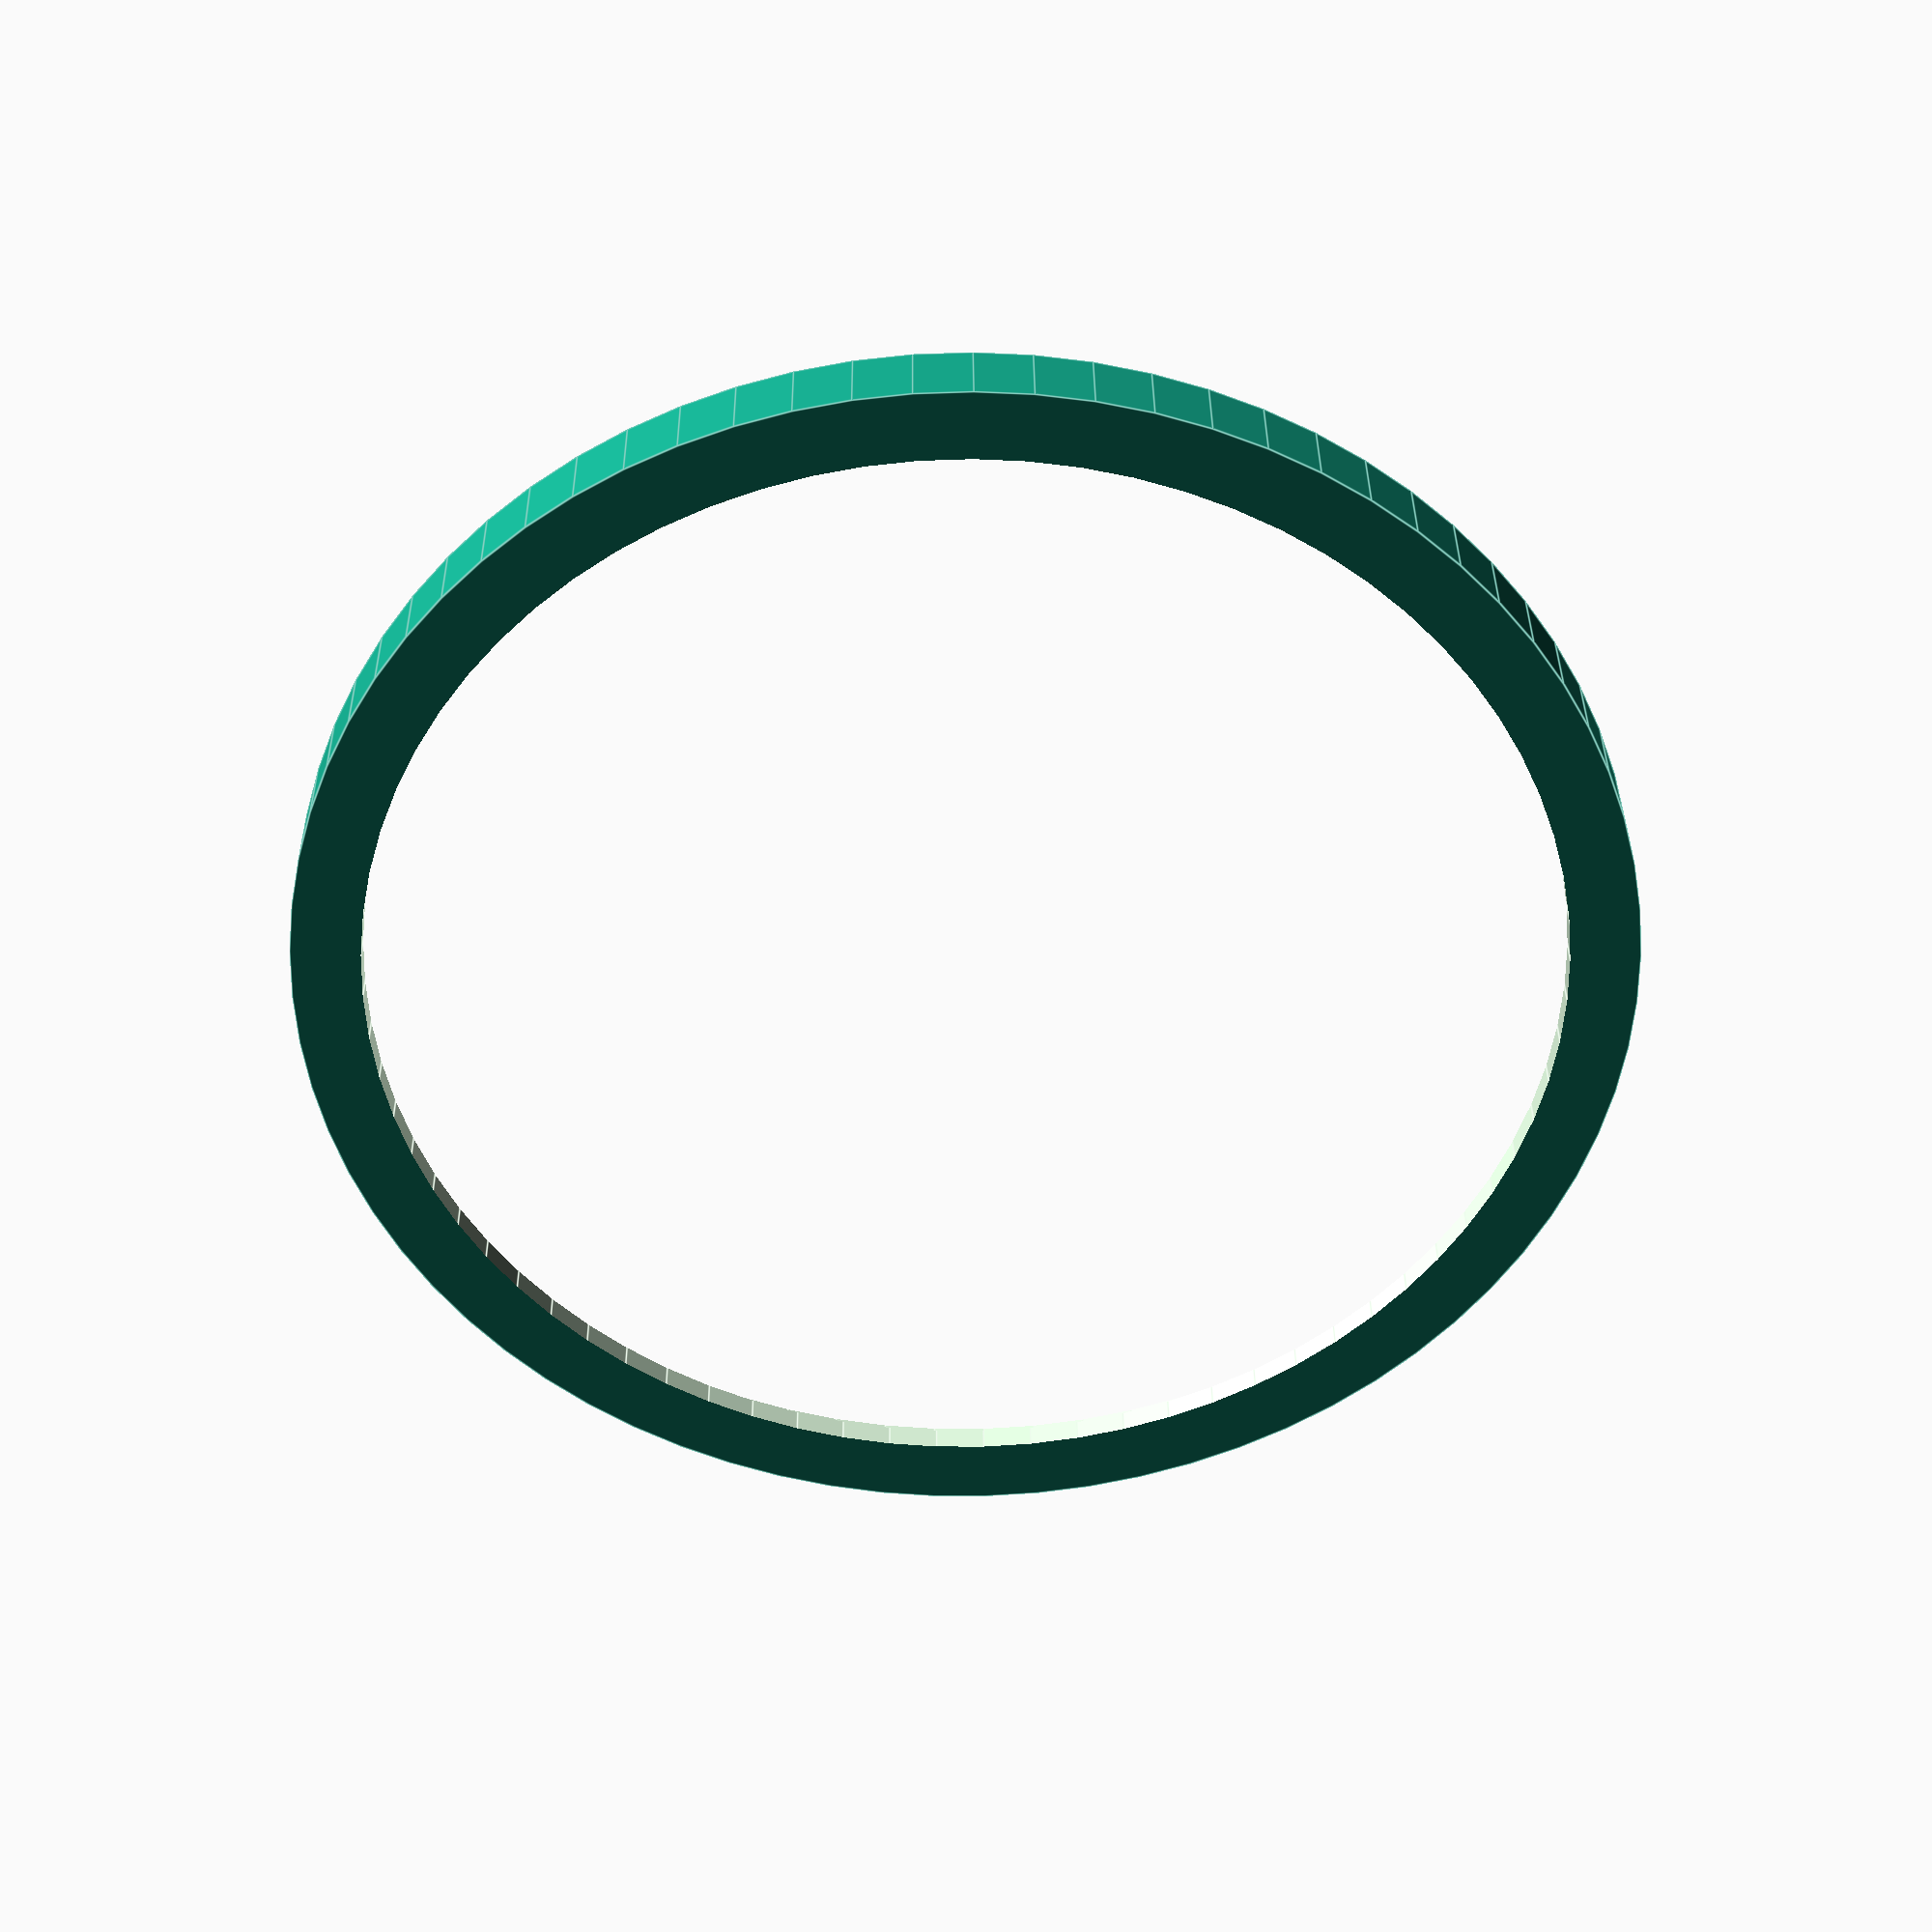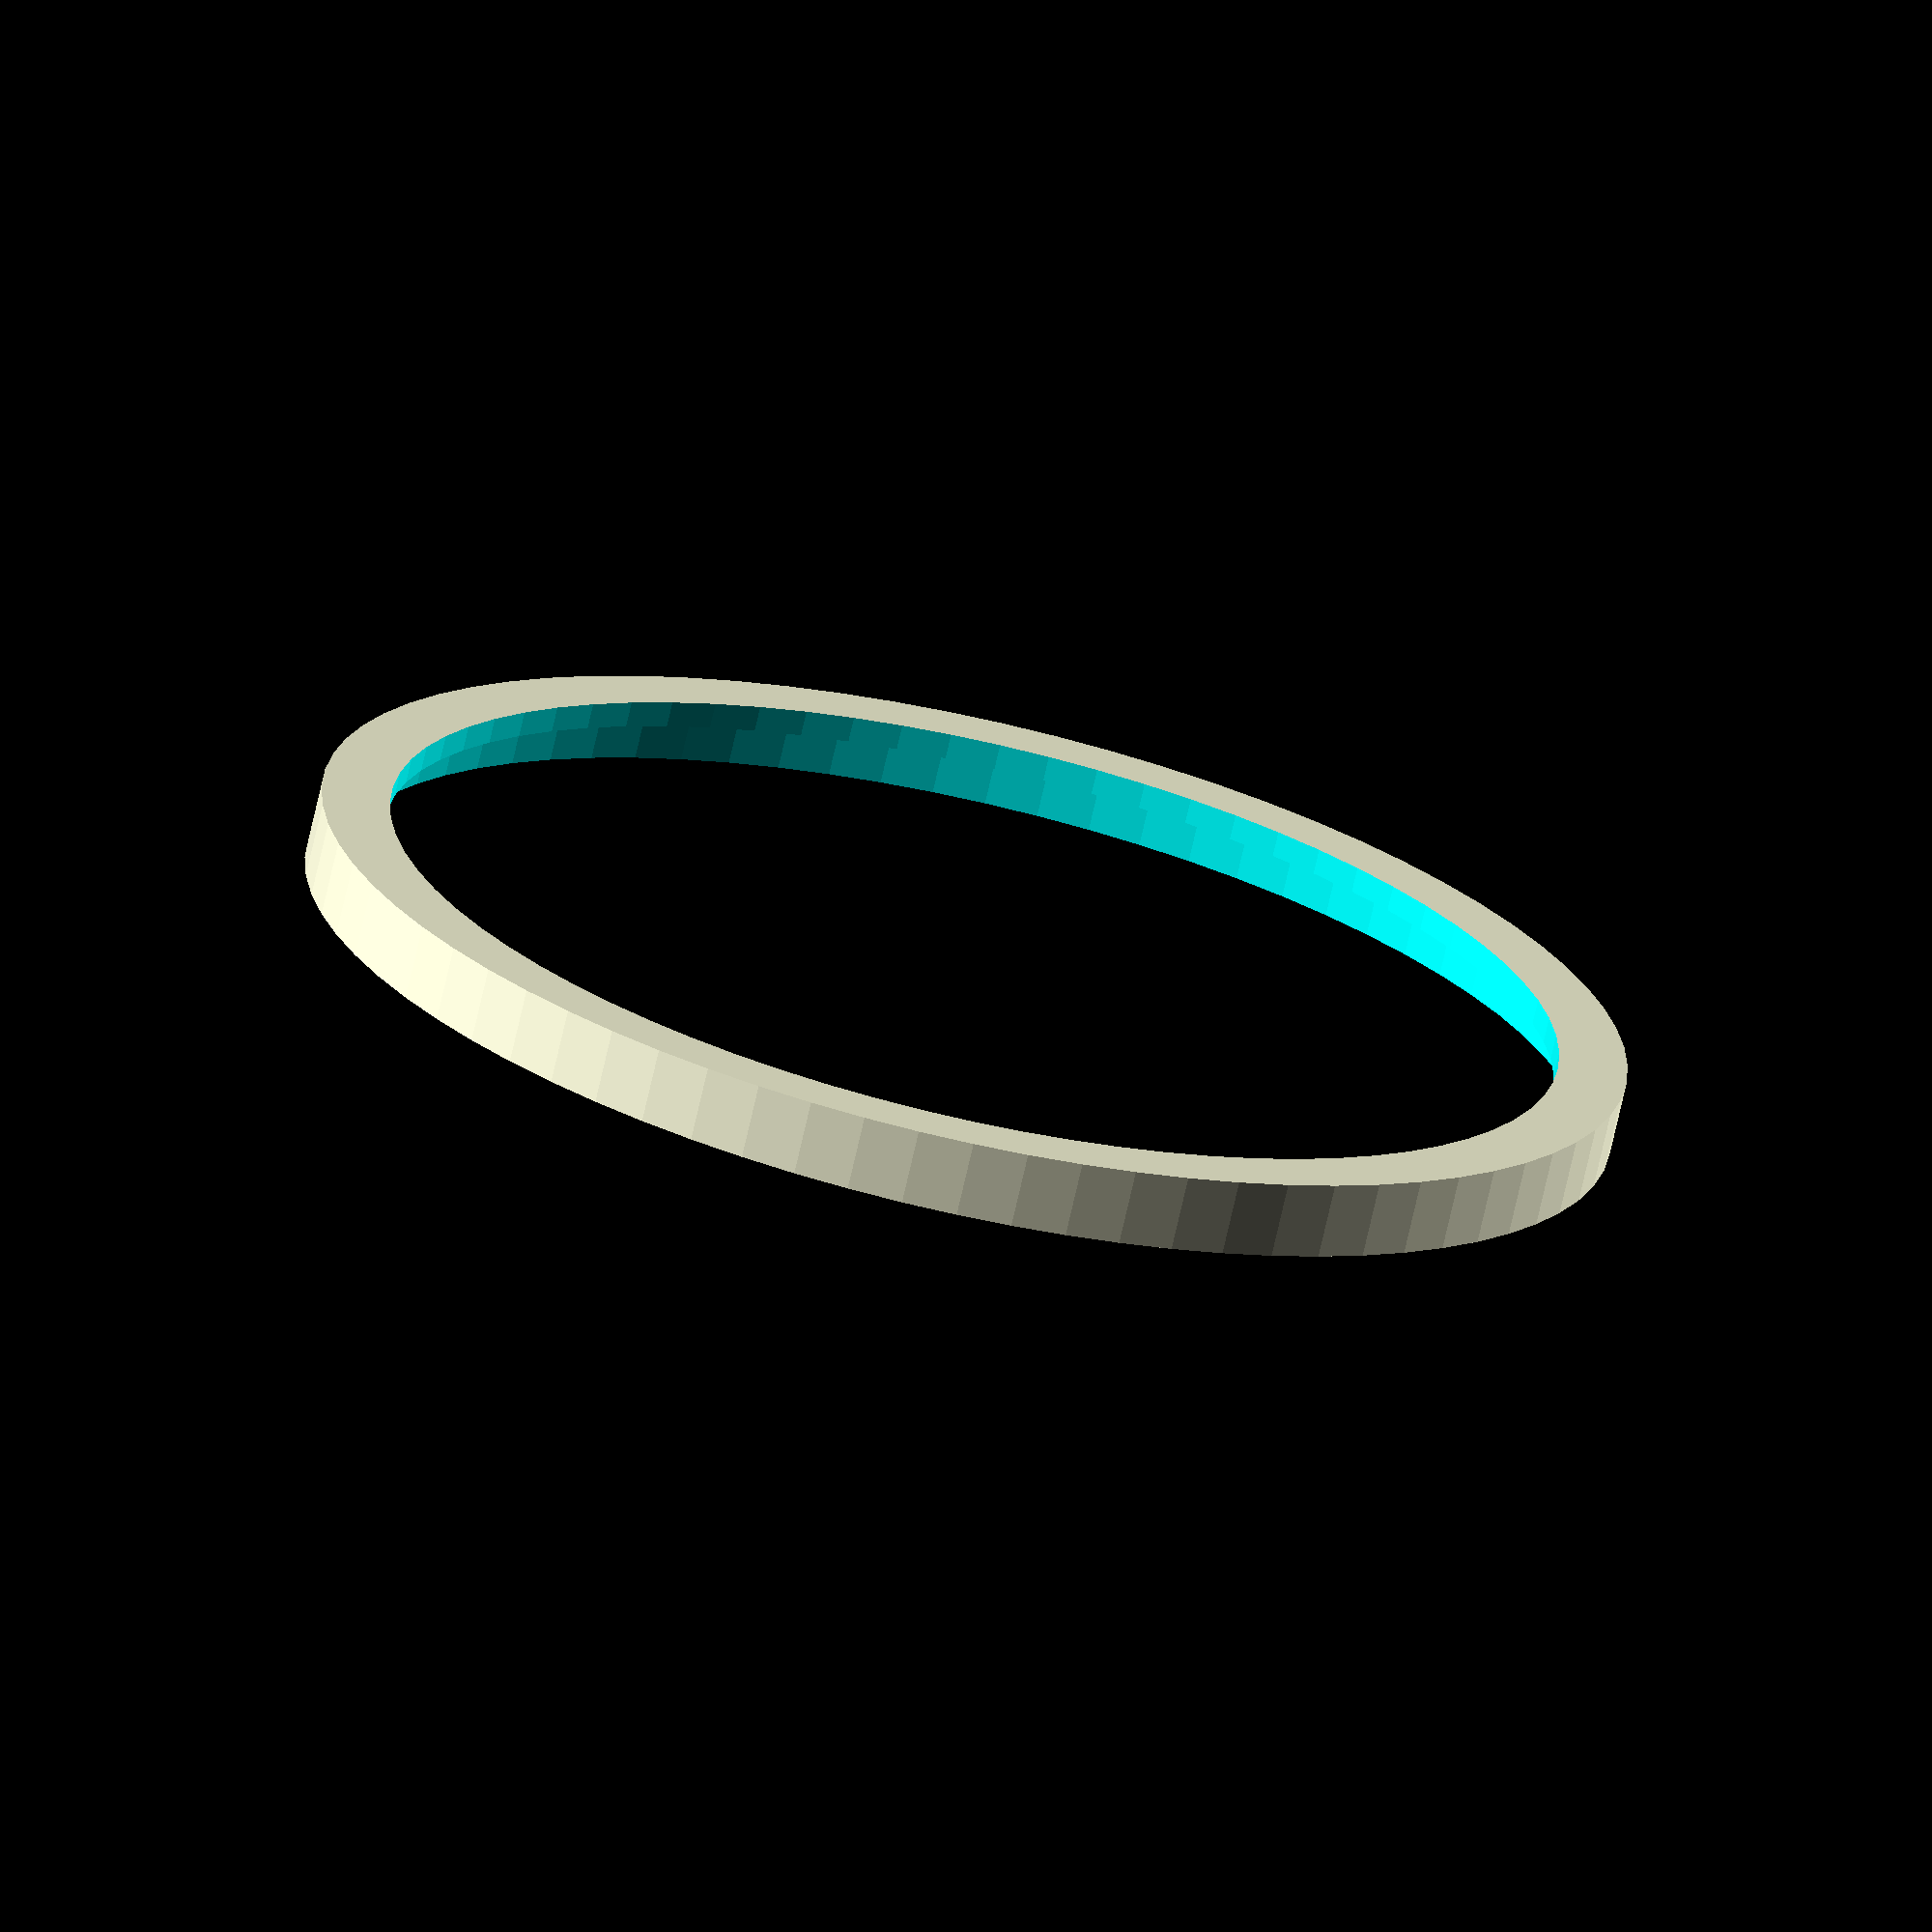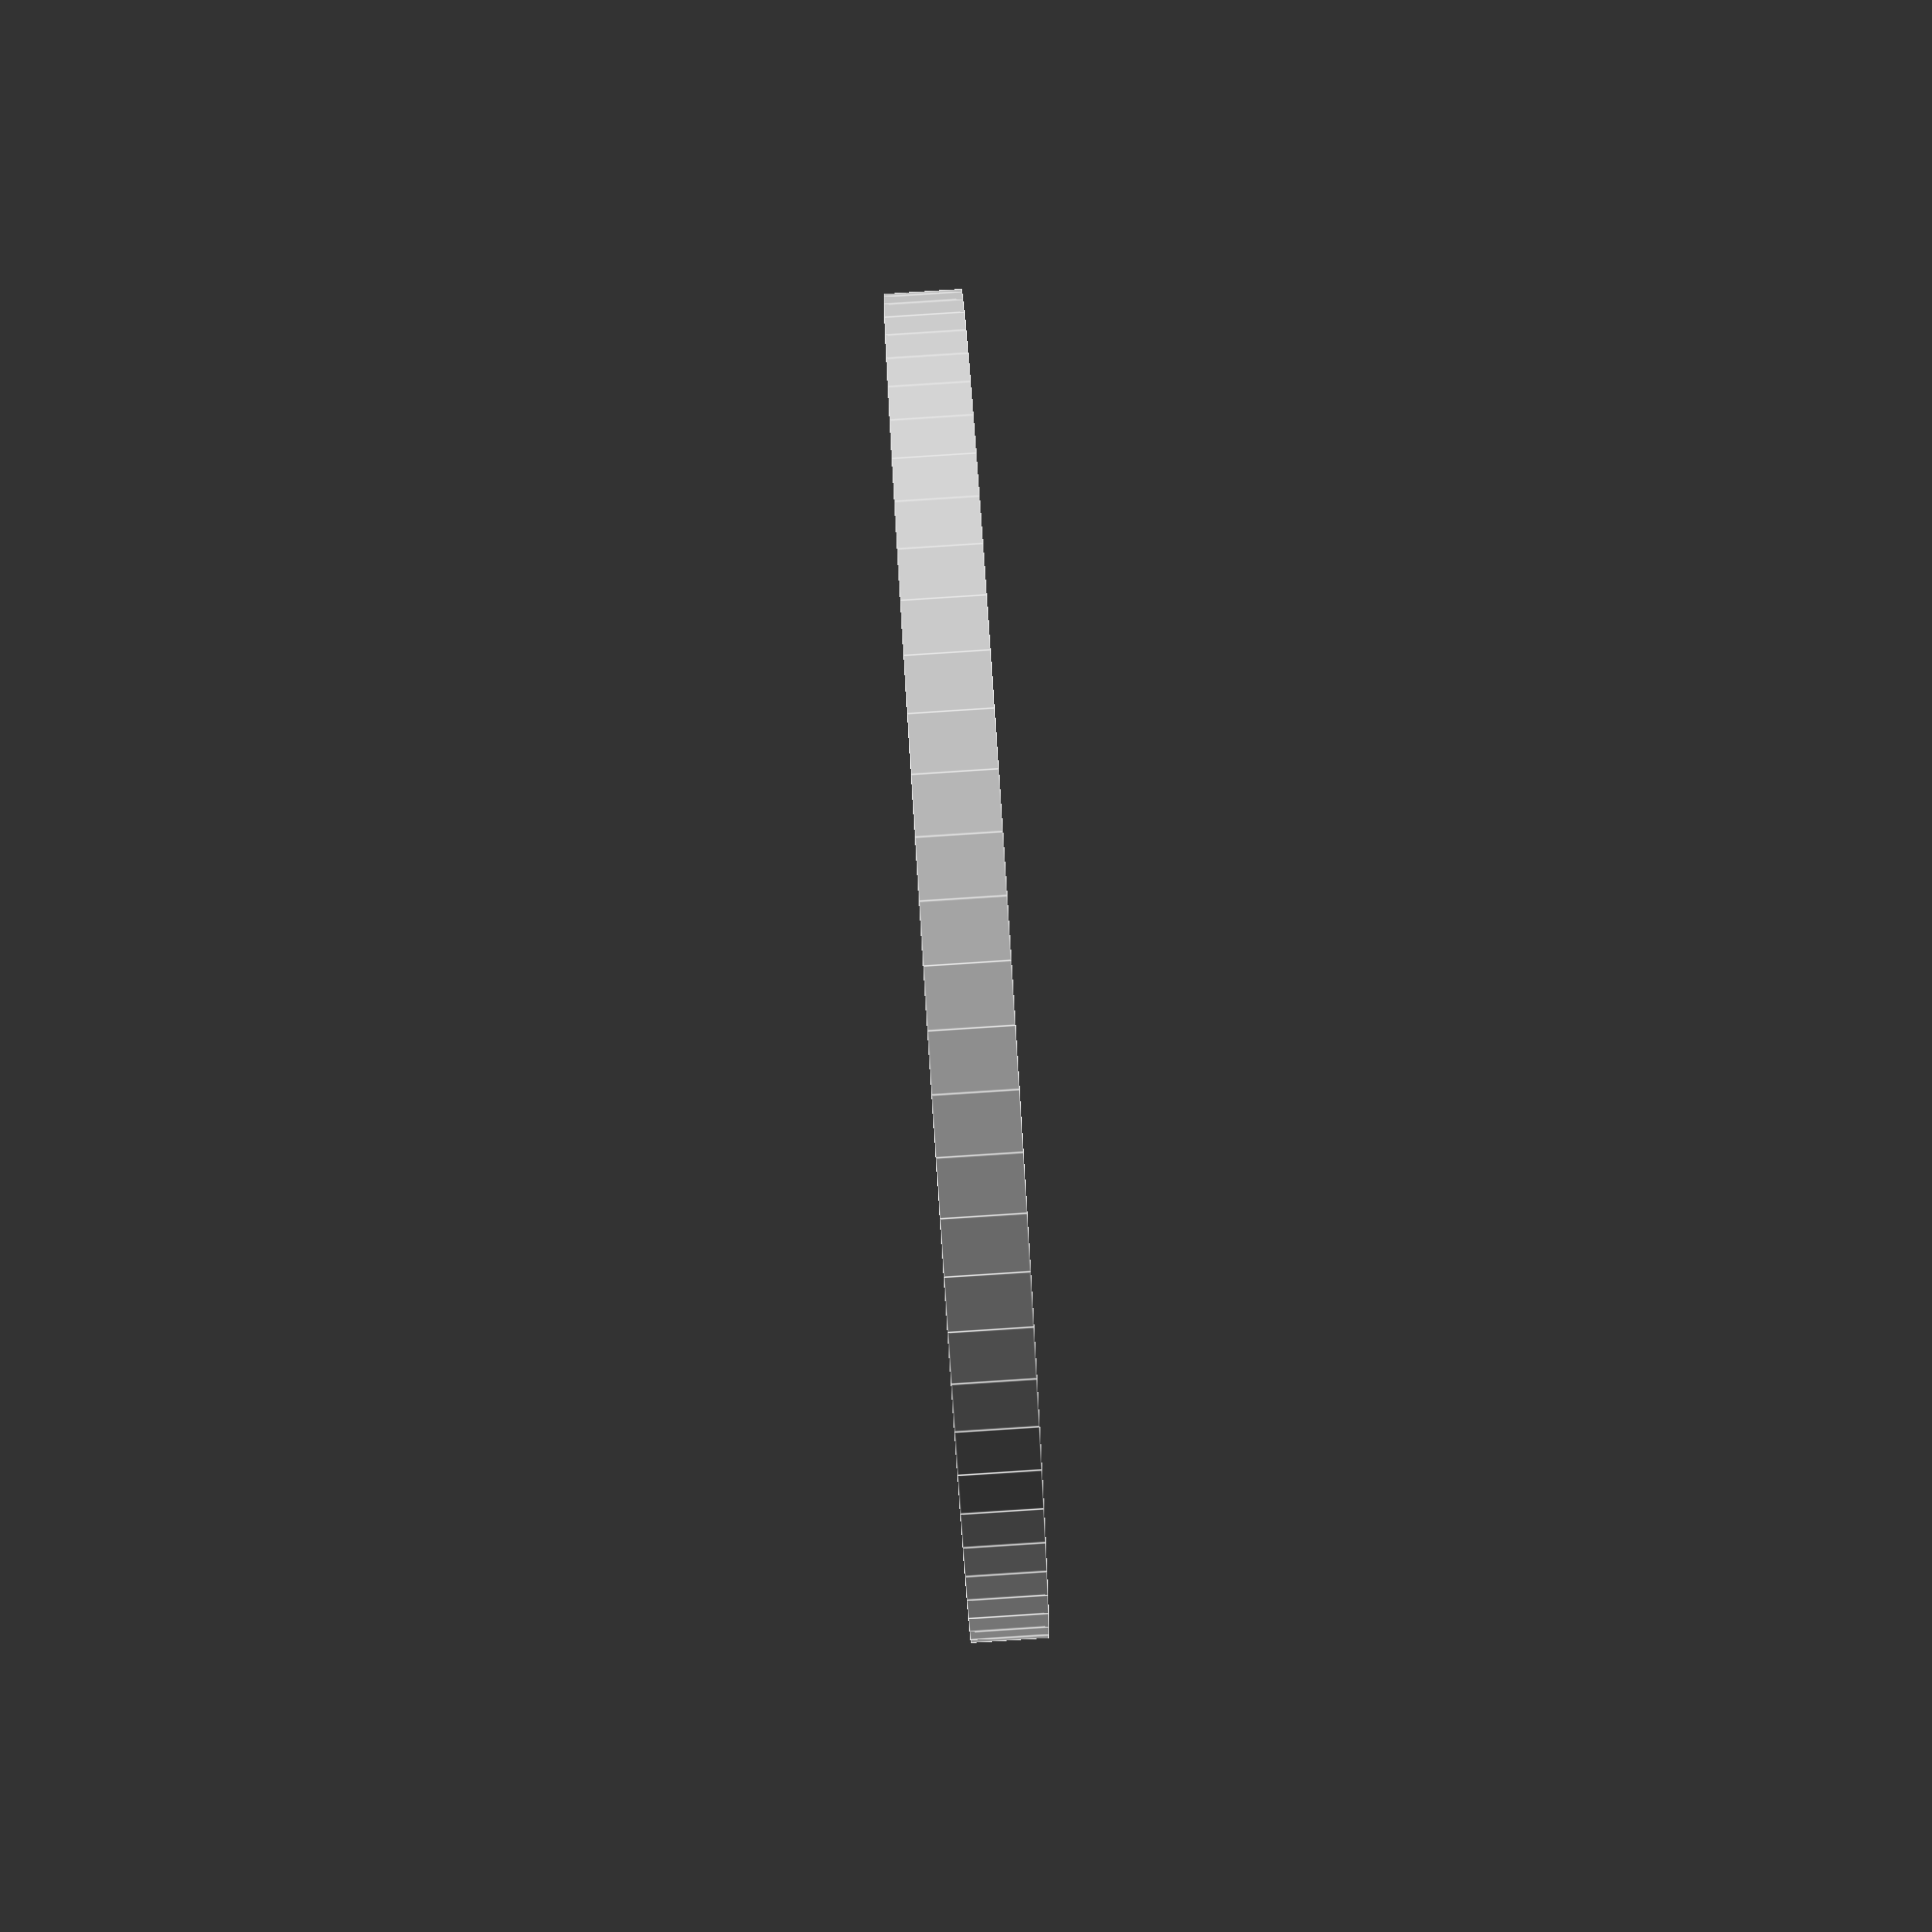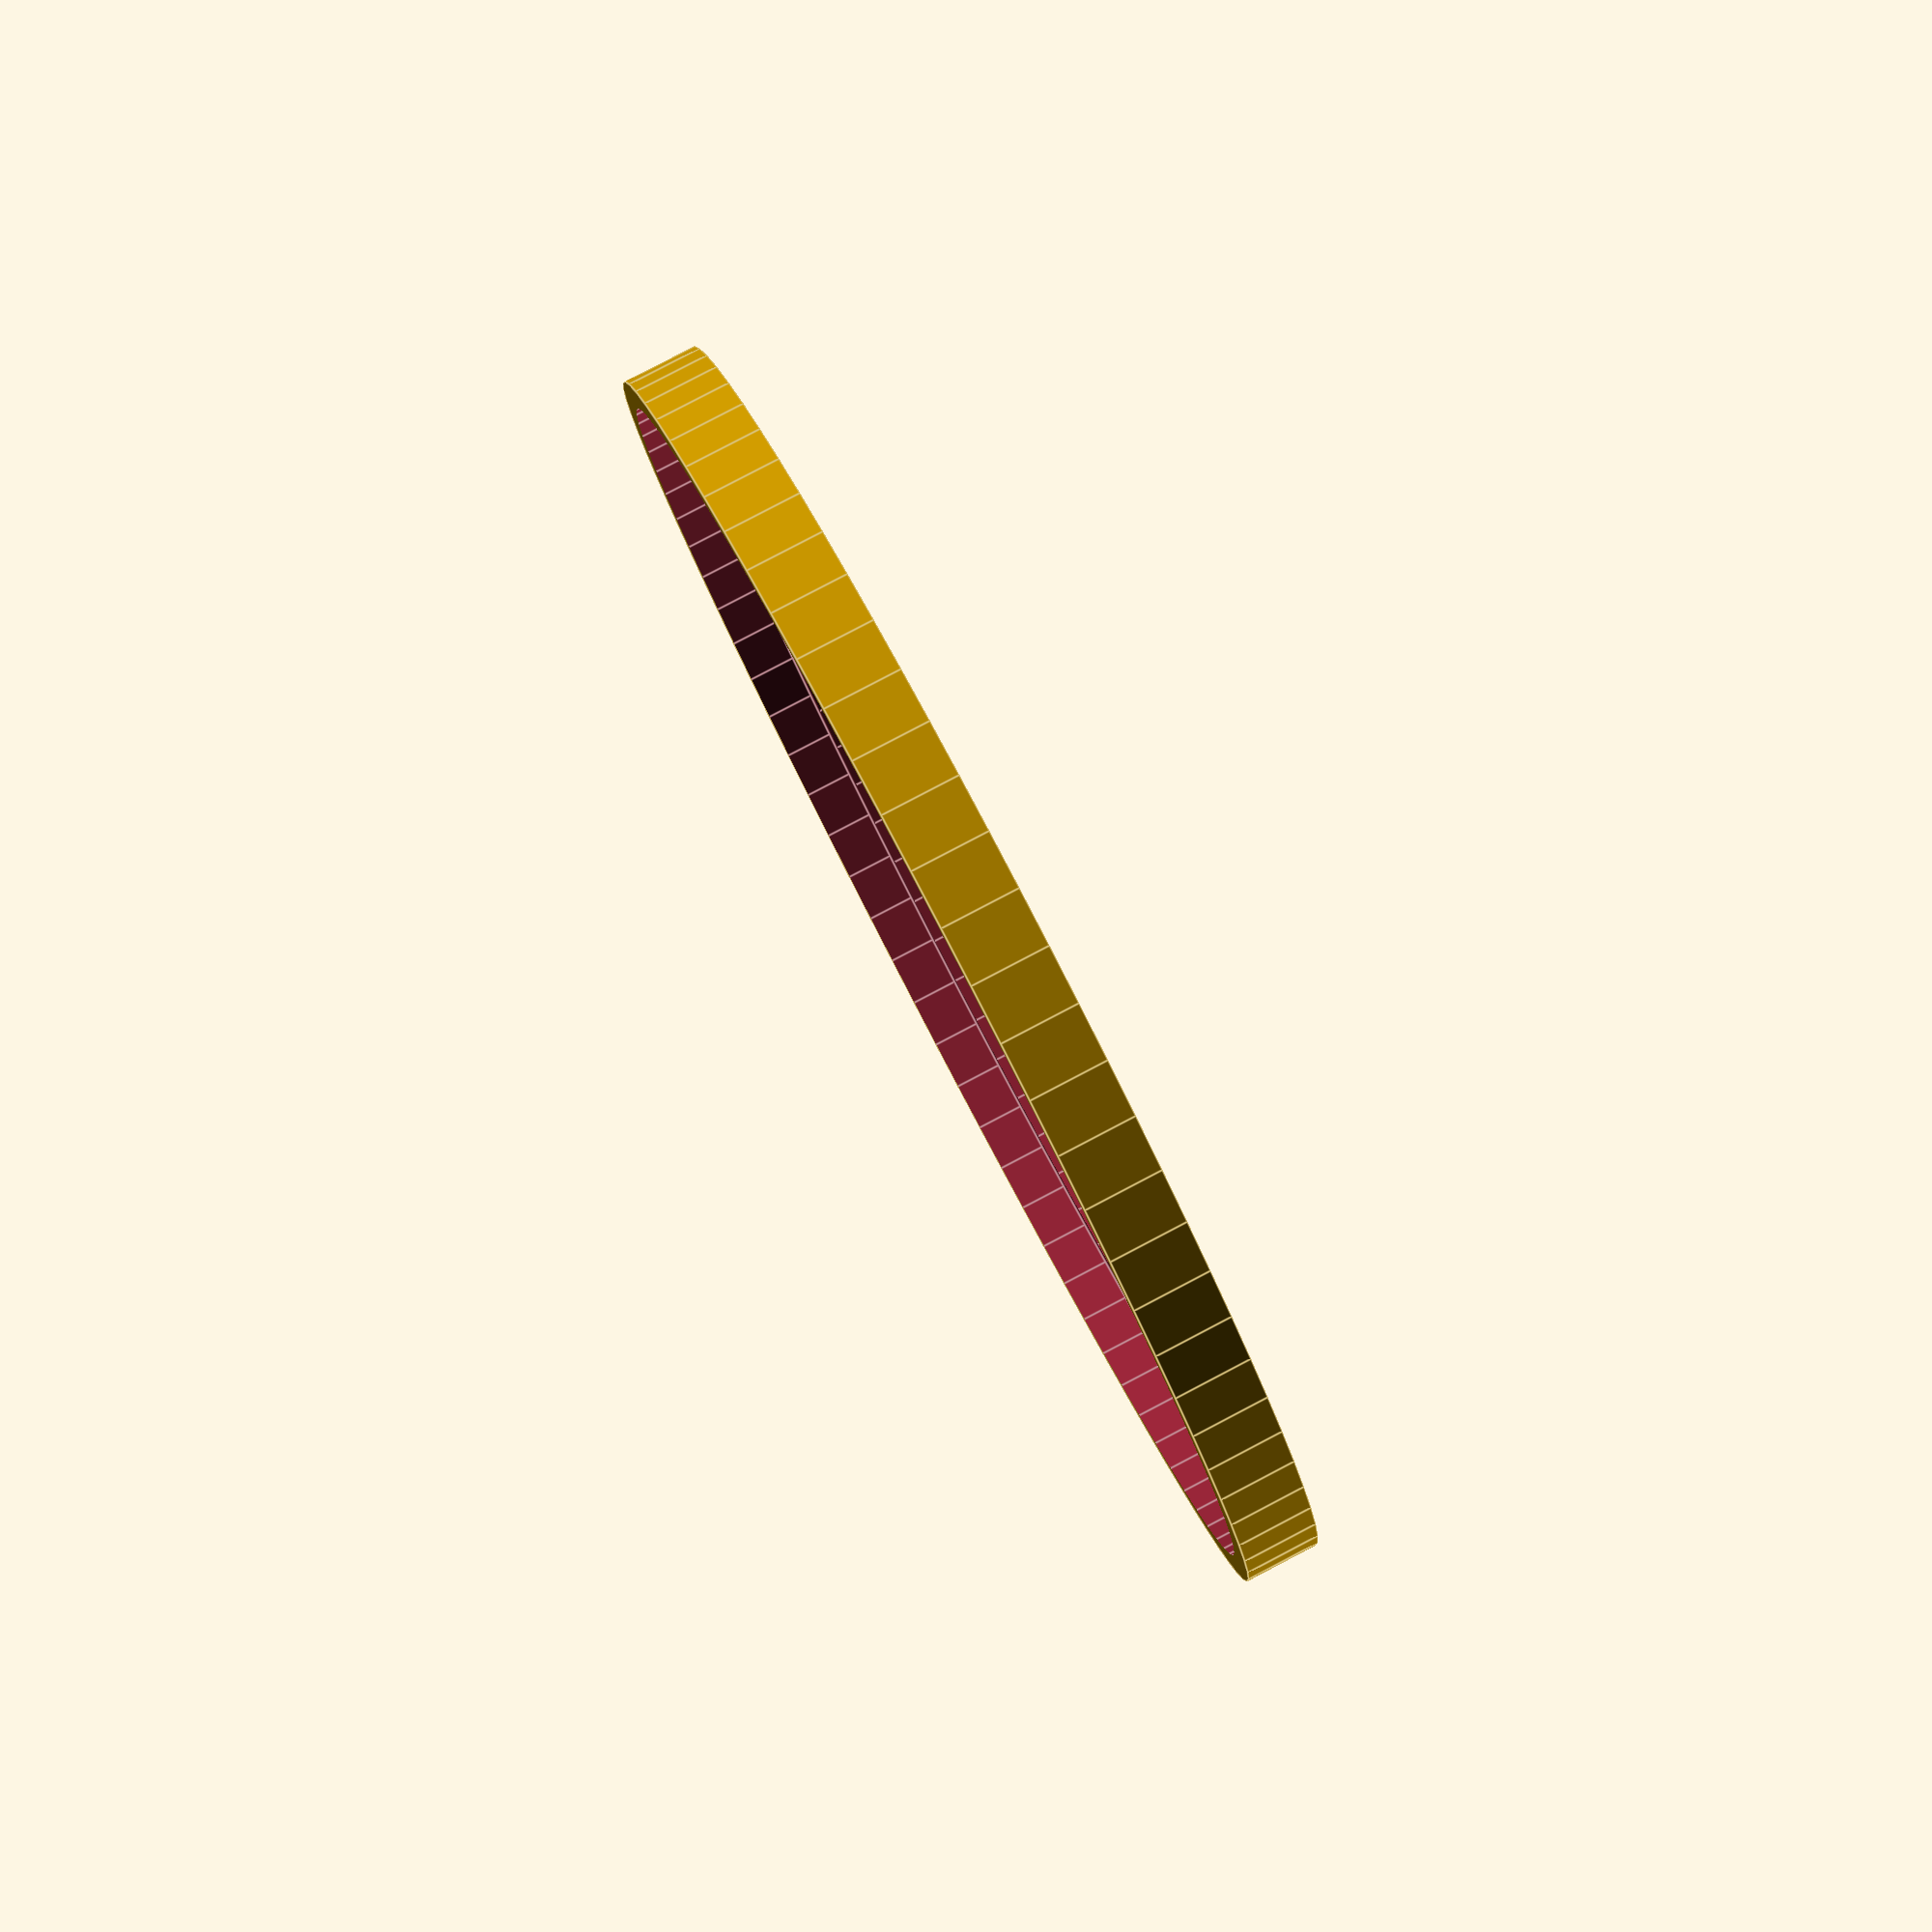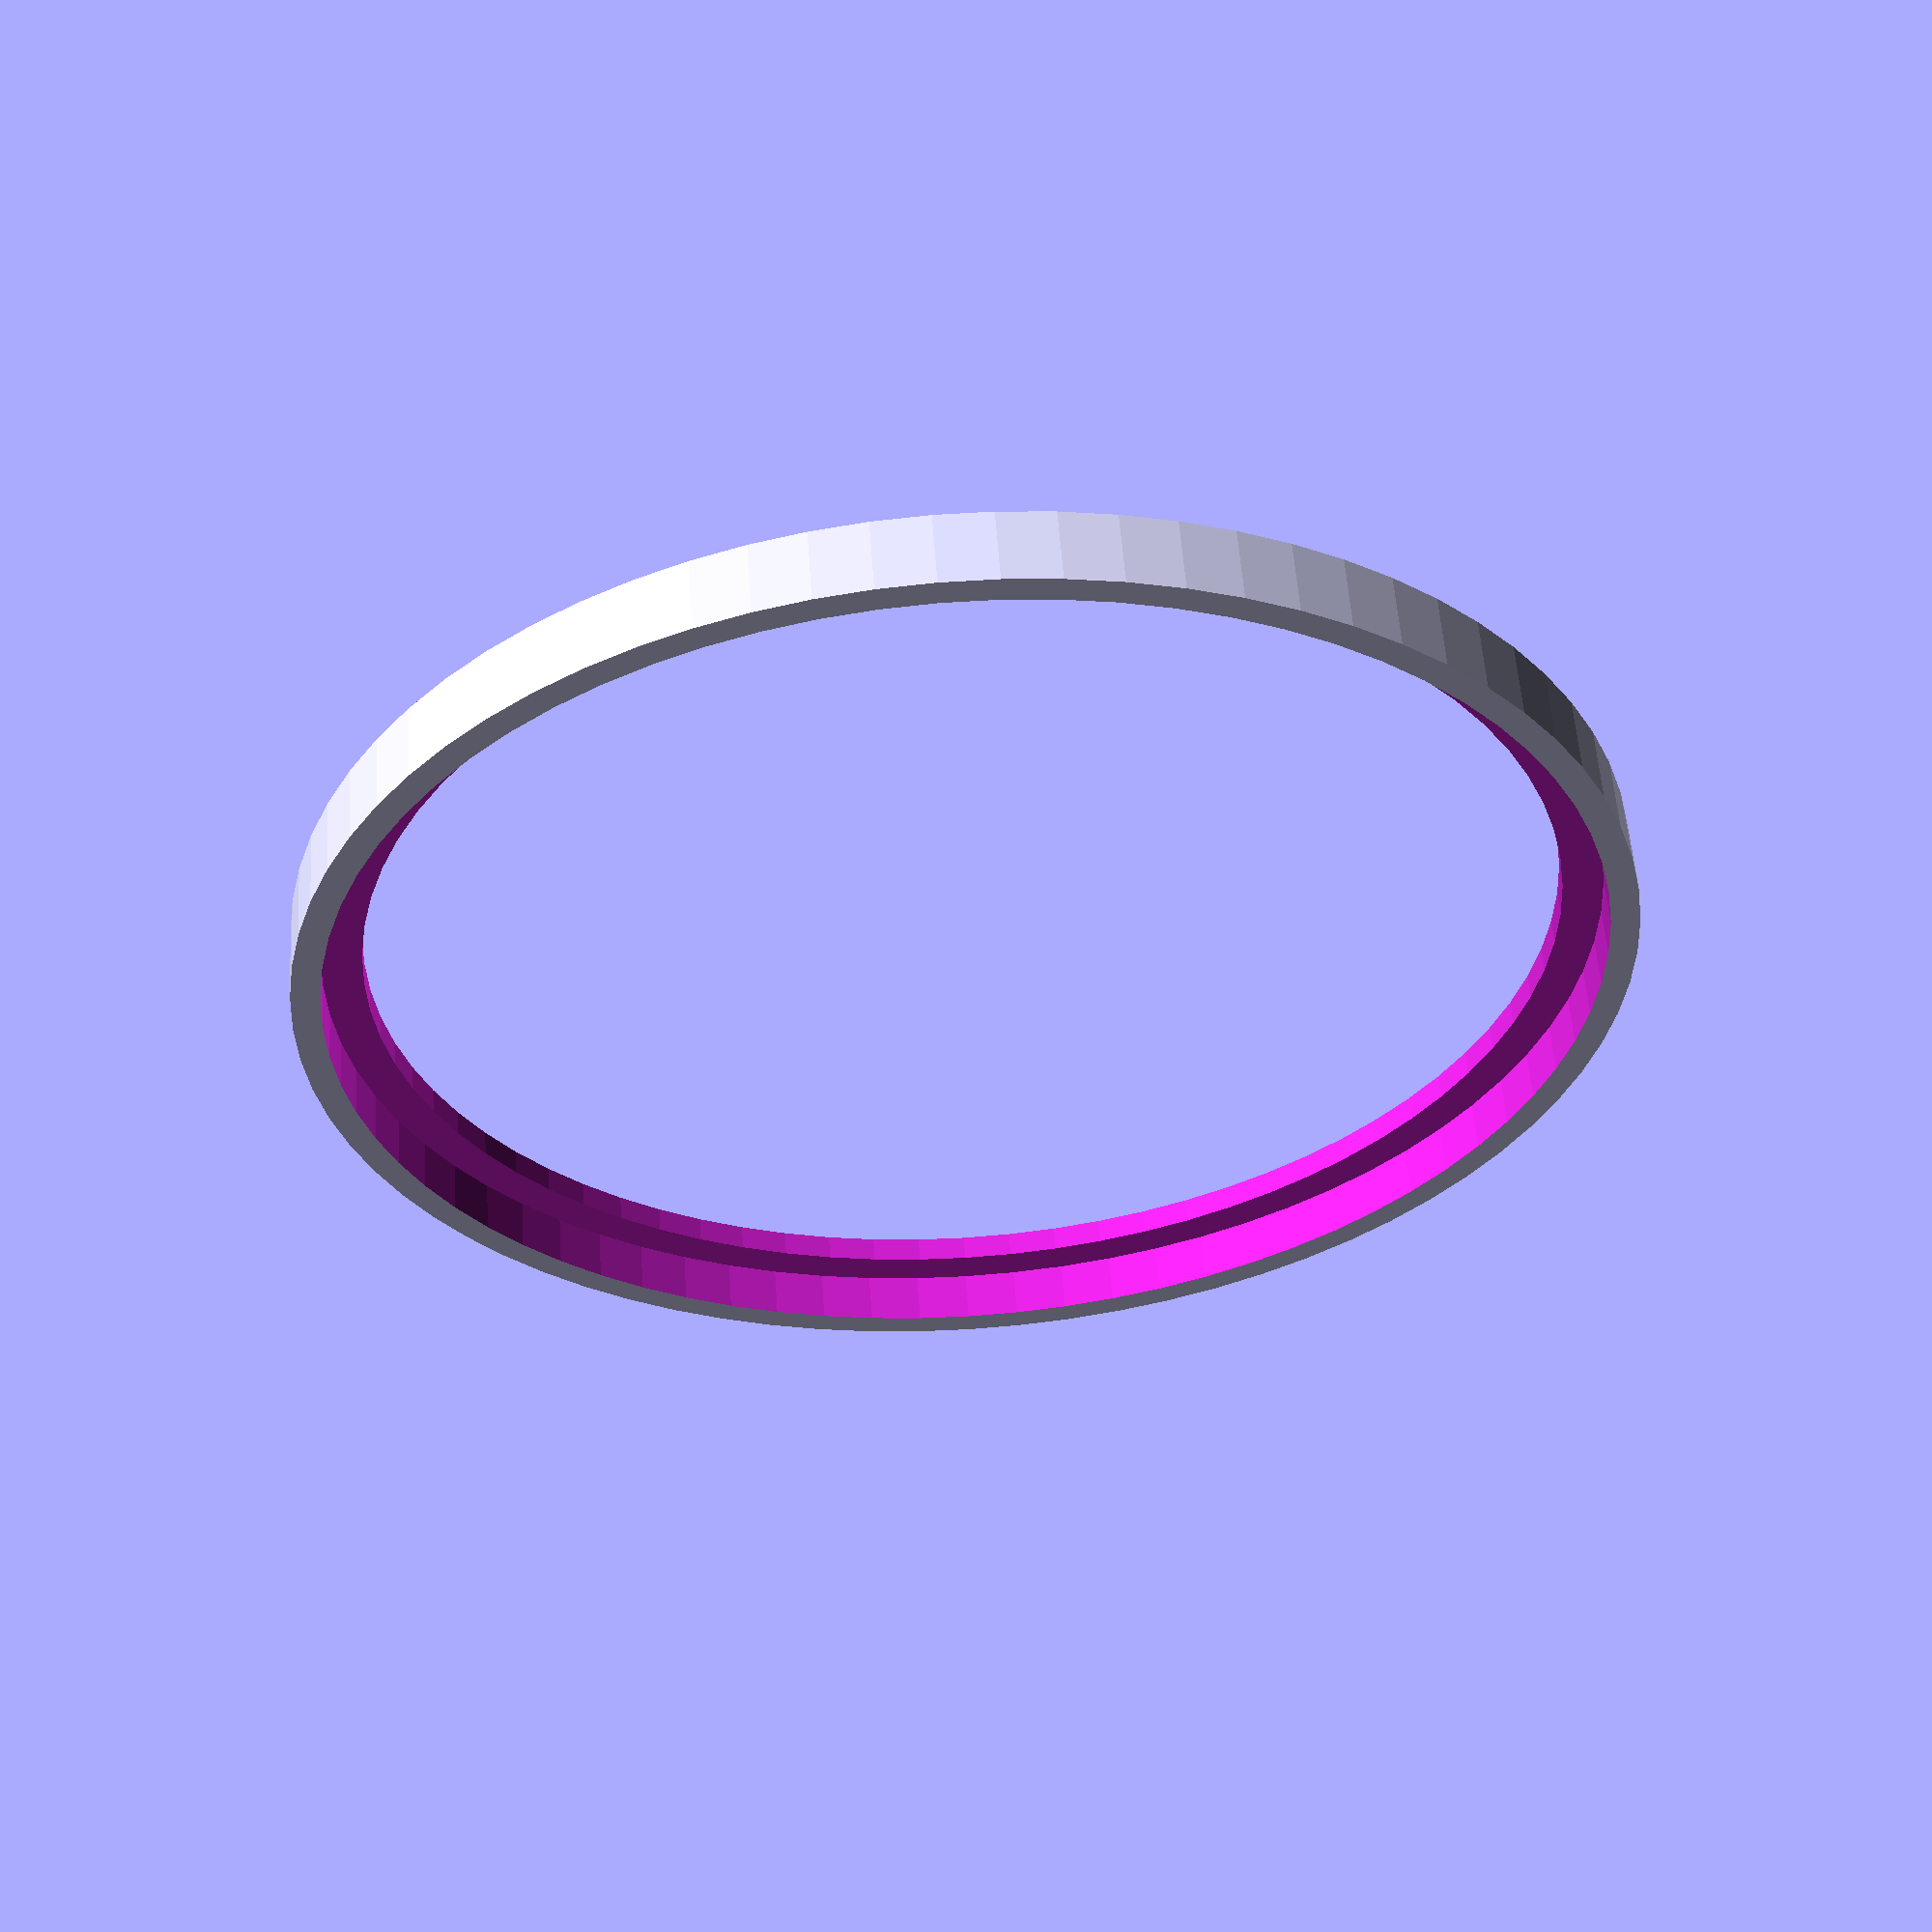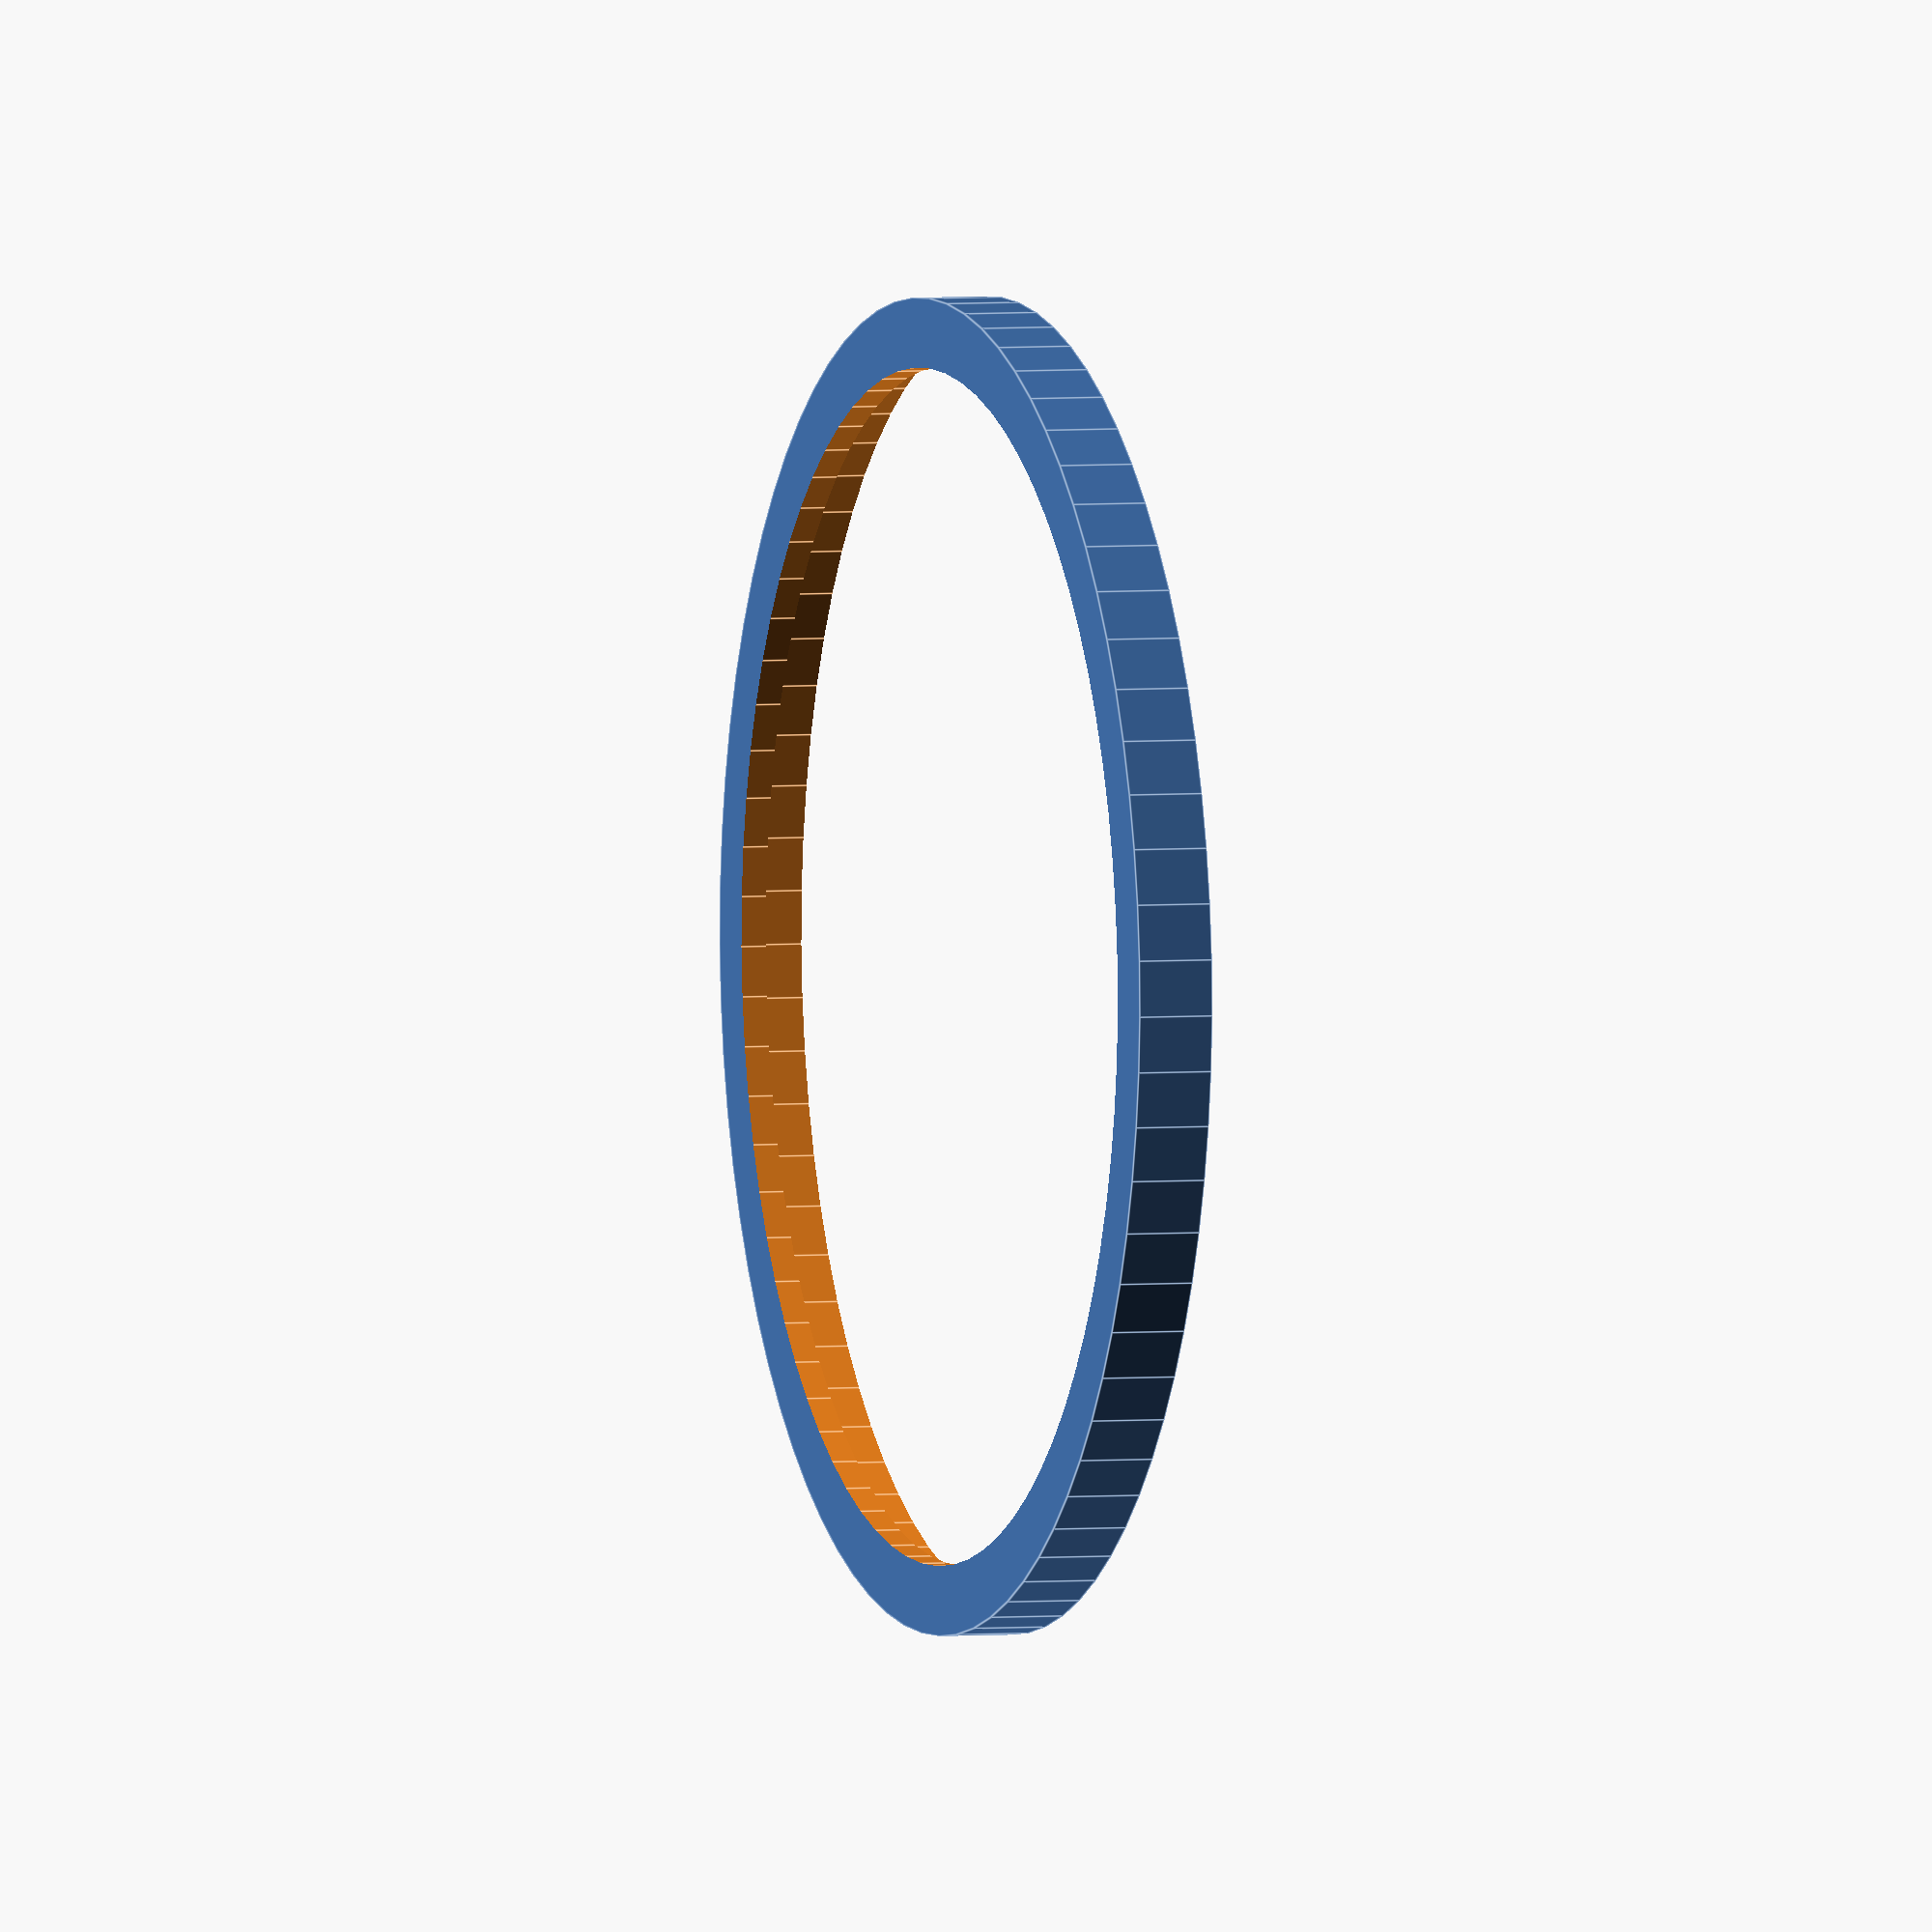
<openscad>
$fn=75;

difference(){
    cylinder(6,r=52.5,center);
    union(){
        translate([0,0,-2]) cylinder(6,r=50.2,center);
        translate([0,0,2]) cylinder(15,r=47,center);
    }}

</openscad>
<views>
elev=144.8 azim=129.0 roll=180.5 proj=p view=edges
elev=71.4 azim=224.5 roll=347.3 proj=o view=wireframe
elev=91.7 azim=96.3 roll=93.7 proj=p view=edges
elev=276.3 azim=234.1 roll=242.4 proj=p view=edges
elev=303.7 azim=310.8 roll=176.0 proj=p view=solid
elev=356.6 azim=327.5 roll=71.7 proj=o view=edges
</views>
